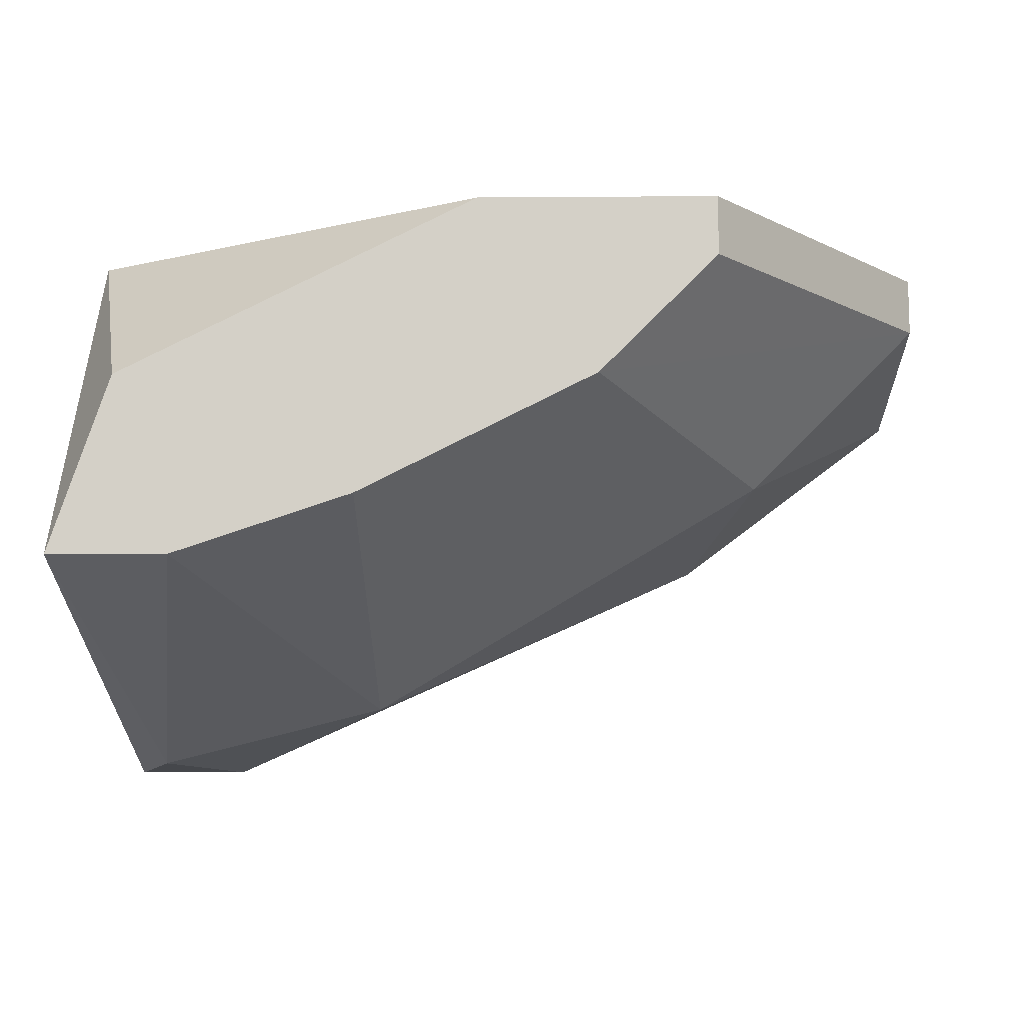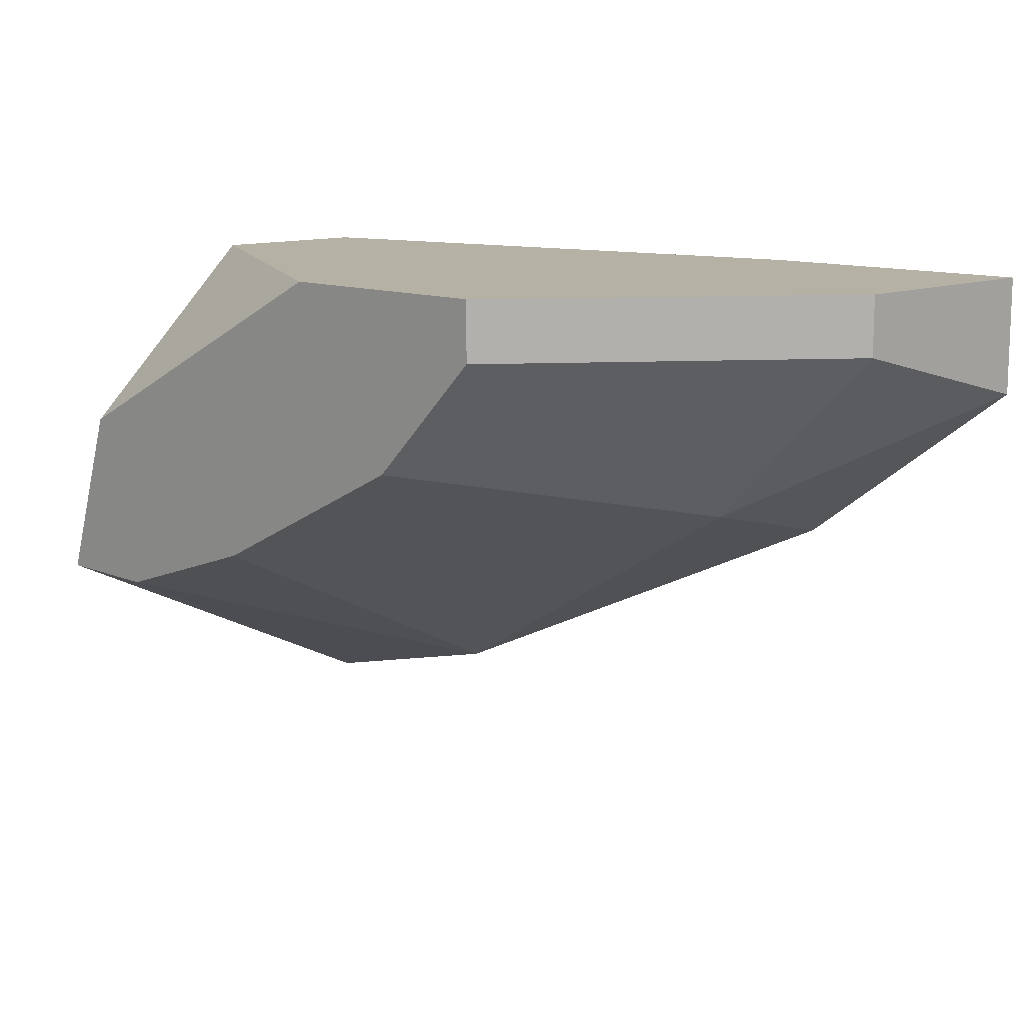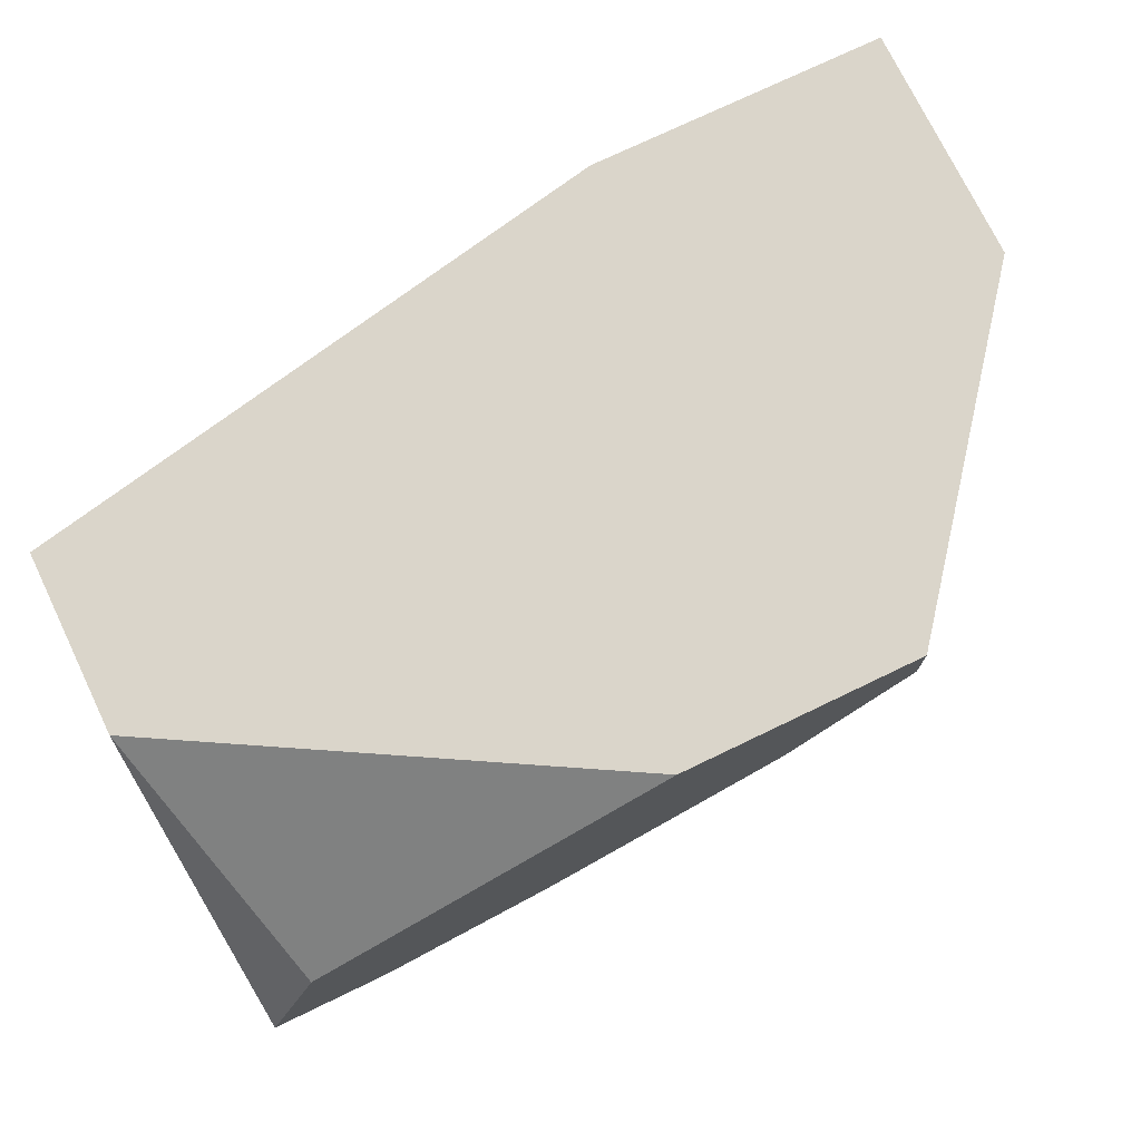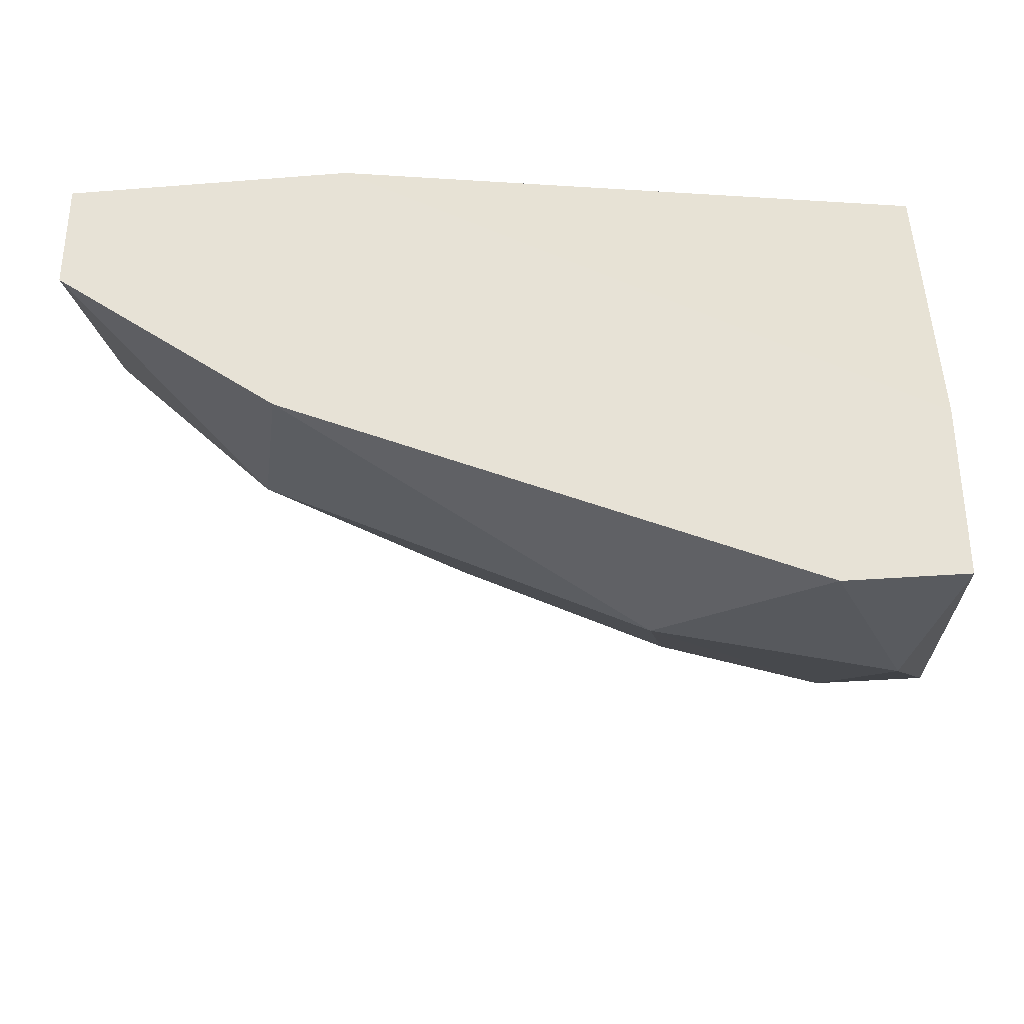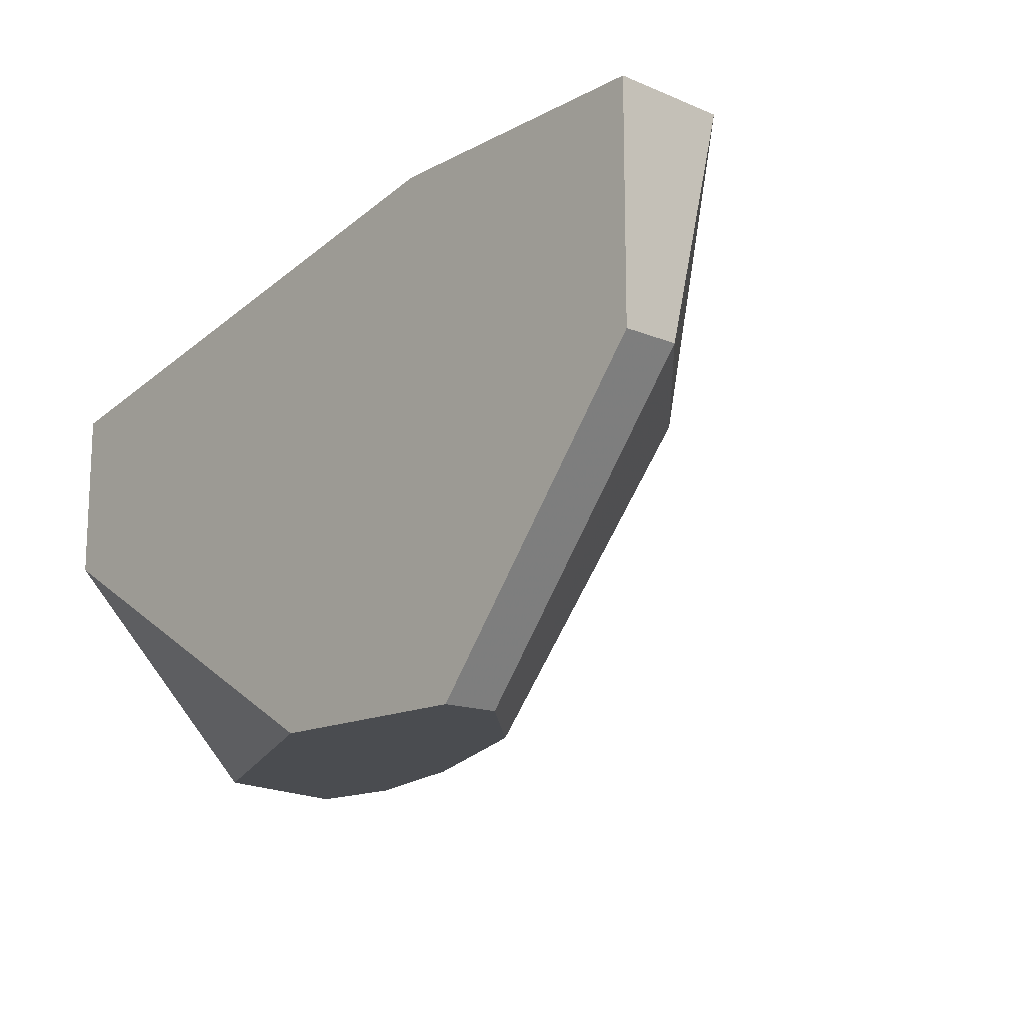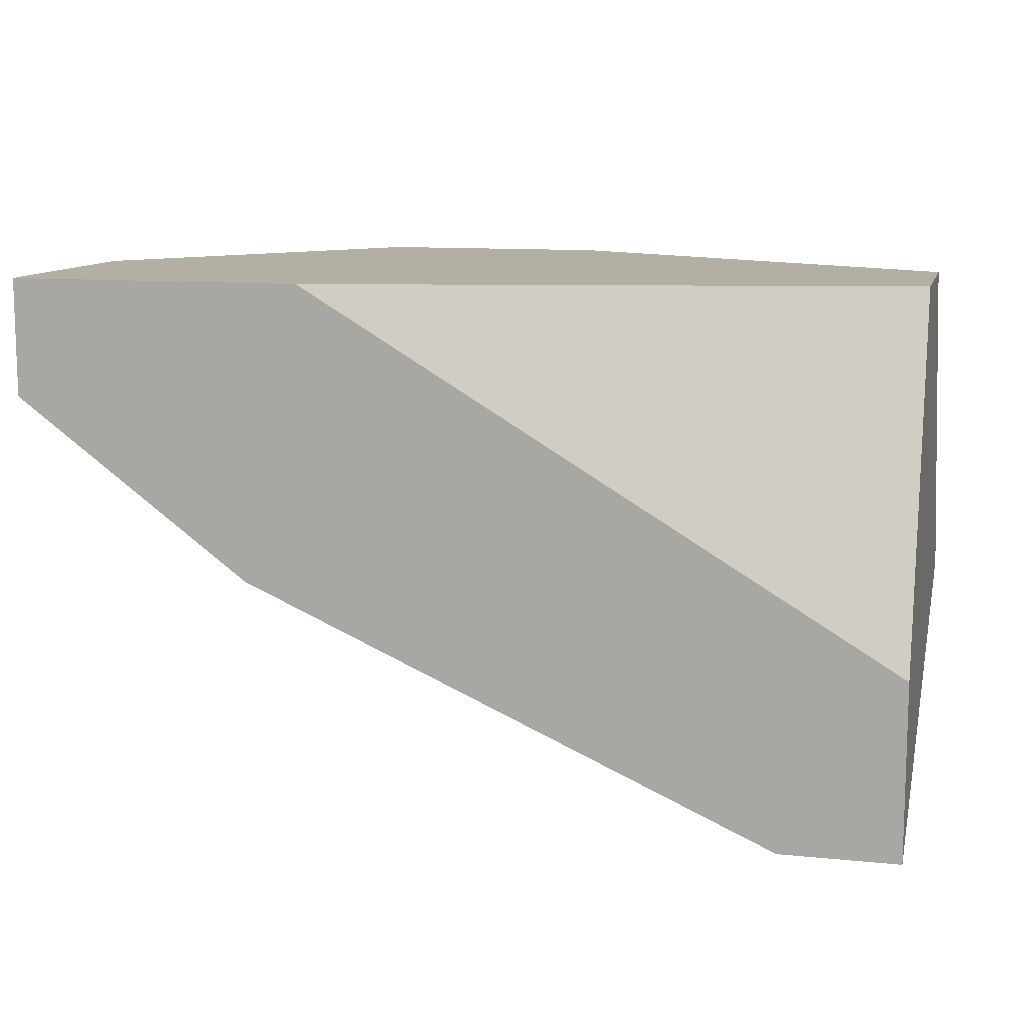
<metadata>
{"format":"obj","ext":"obj","renderer":"f3d","projection":"perspective","resolution":1024,"background":"white","views":[{"elev":-10.4,"azim":-179.0,"up":"+Y"},{"elev":11.8,"azim":-135.1,"up":"+Y"},{"elev":74.2,"azim":154.3,"up":"+Y"},{"elev":-32.7,"azim":6.3,"up":"+Y"},{"elev":-14.7,"azim":-131.9,"up":"+Z"},{"elev":11.1,"azim":13.9,"up":"+Y"}]}
</metadata>
<code>
v 0.007911 -0.009582 0.01111
v -0.007395 0.001549 -0.001413
v -0.007395 0.002941 -0.001413
v -0.01296 0.000158 0.01111
v 0.007911 0.002941 0.008326
v 0.007911 -0.005405 -0.001413
v 0.000952 -0.008188 0.006936
v -0.006003 0.002941 0.01111
v 0.007911 0.002941 0.004154
v -0.008786 -0.002625 0.005545
v 0.000952 -0.004014 -0.001413
v -0.01296 0.002941 0.005545
v 0.006518 -0.001234 -0.001413
v -0.007395 -0.004014 0.01111
v 0.007911 -0.005405 0.01111
v 0.006518 -0.009582 0.006936
v -0.001831 0.002941 -0.001413
v -0.01296 0.002941 0.01111
v 0.005127 -0.009582 0.01111
v -0.01296 0.001549 0.005545
v -0.004612 -0.001234 -0.001413
v 0.005127 -0.005405 -0.001413
f 16 7 22
f 2 3 6
f 5 1 6
f 4 1 8
f 5 3 8
f 3 5 9
f 5 6 9
f 2 6 11
f 3 2 12
f 8 3 12
f 6 3 13
f 9 6 13
f 1 4 14
f 4 10 14
f 10 7 14
f 1 5 15
f 8 1 15
f 5 8 15
f 6 1 16
f 3 9 17
f 13 3 17
f 9 13 17
f 4 8 18
f 8 12 18
f 12 4 18
f 1 14 19
f 14 7 19
f 16 1 19
f 7 16 19
f 10 4 20
f 12 2 20
f 4 12 20
f 7 10 21
f 11 7 21
f 2 11 21
f 20 2 21
f 10 20 21
f 7 11 22
f 11 6 22
f 6 16 22

</code>
